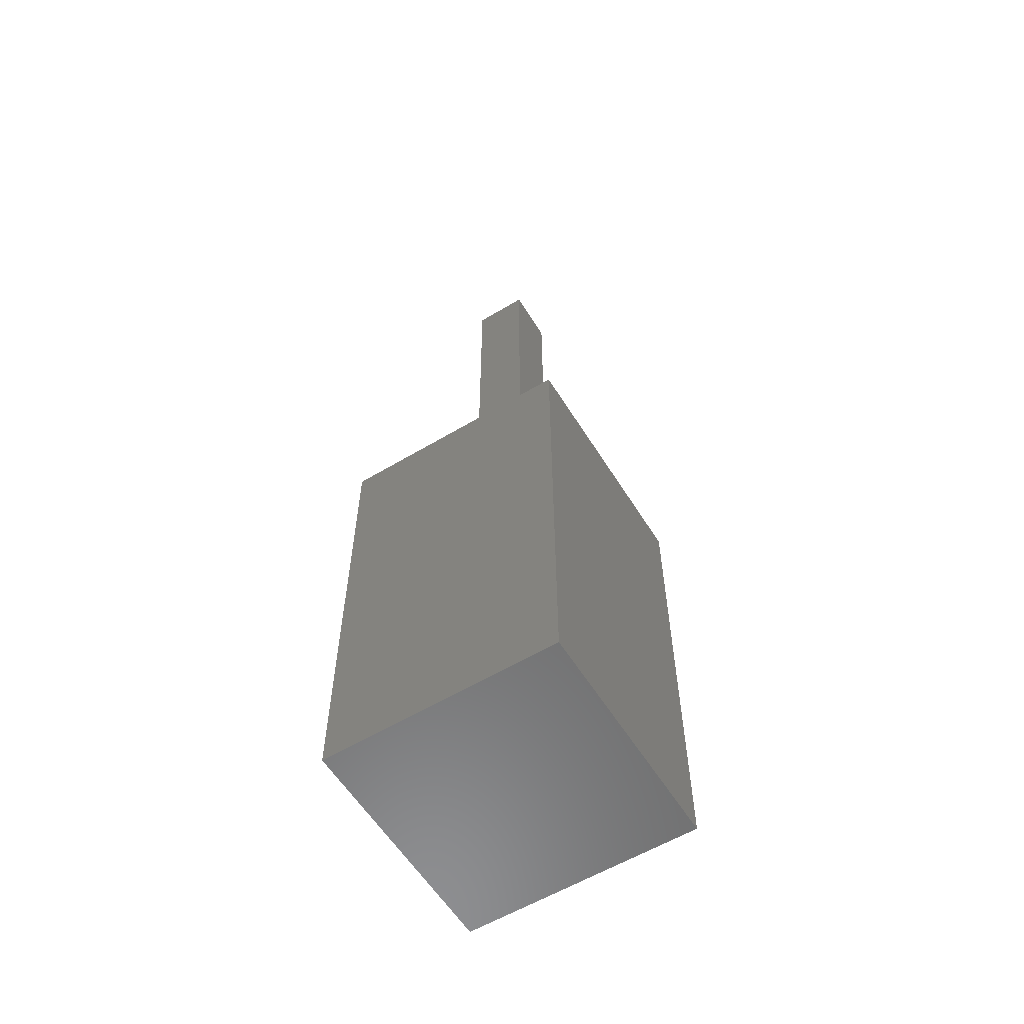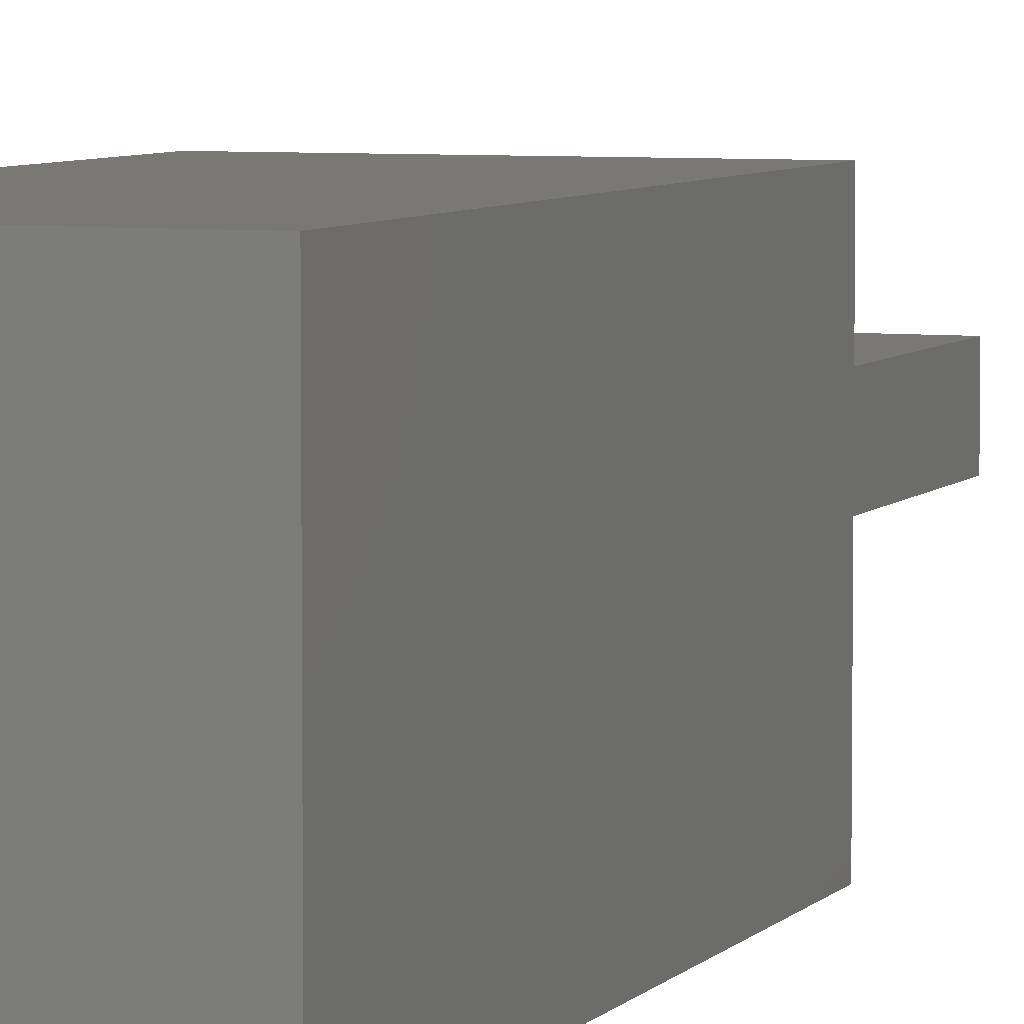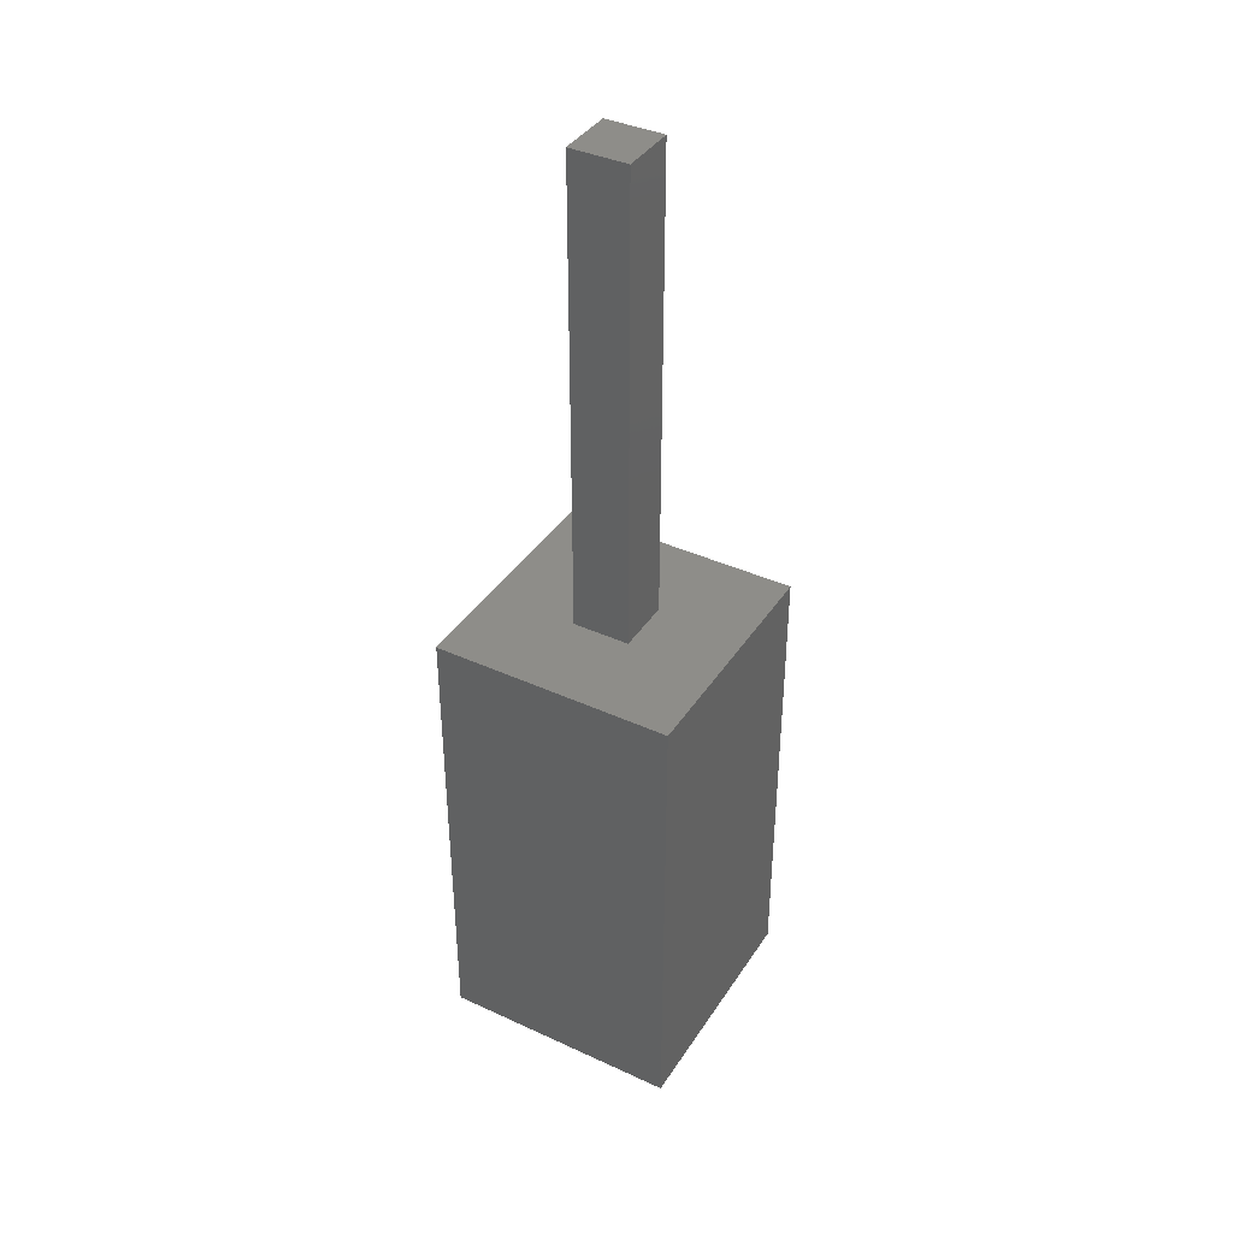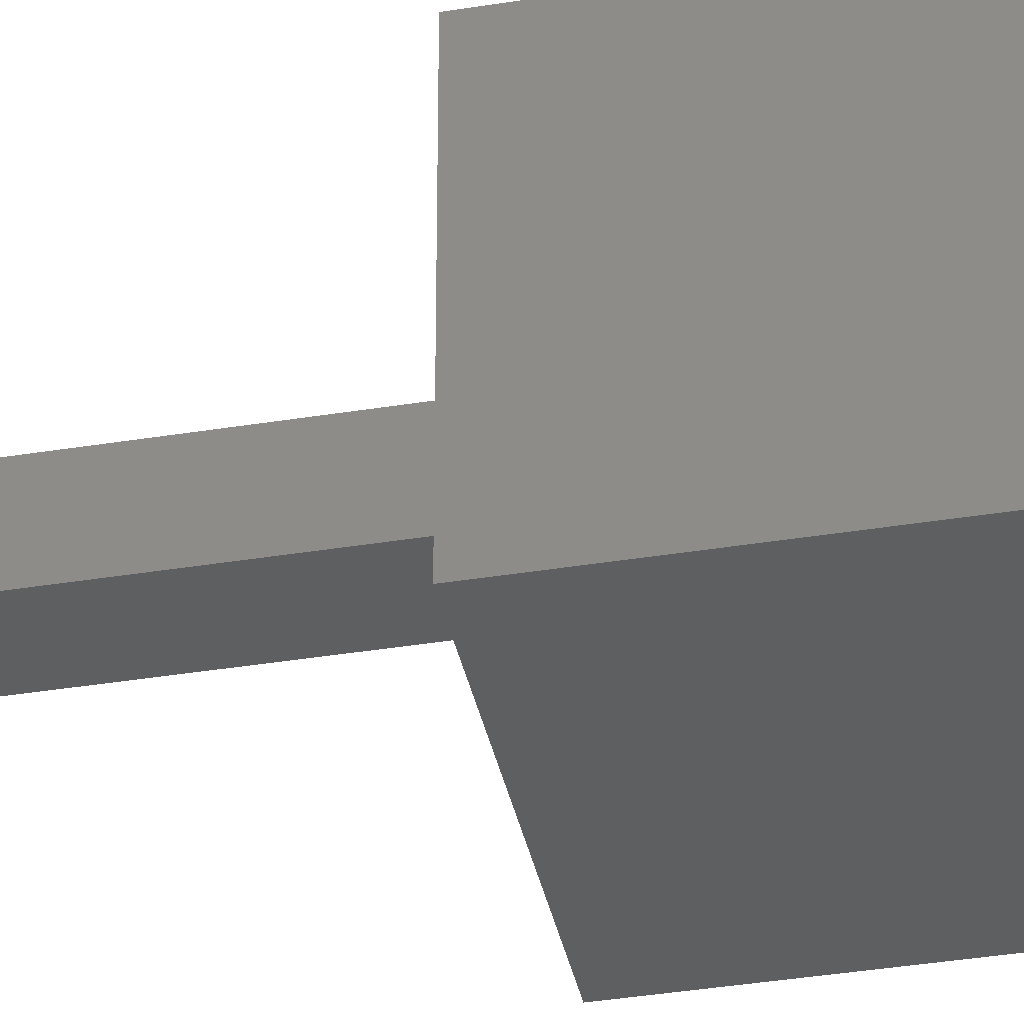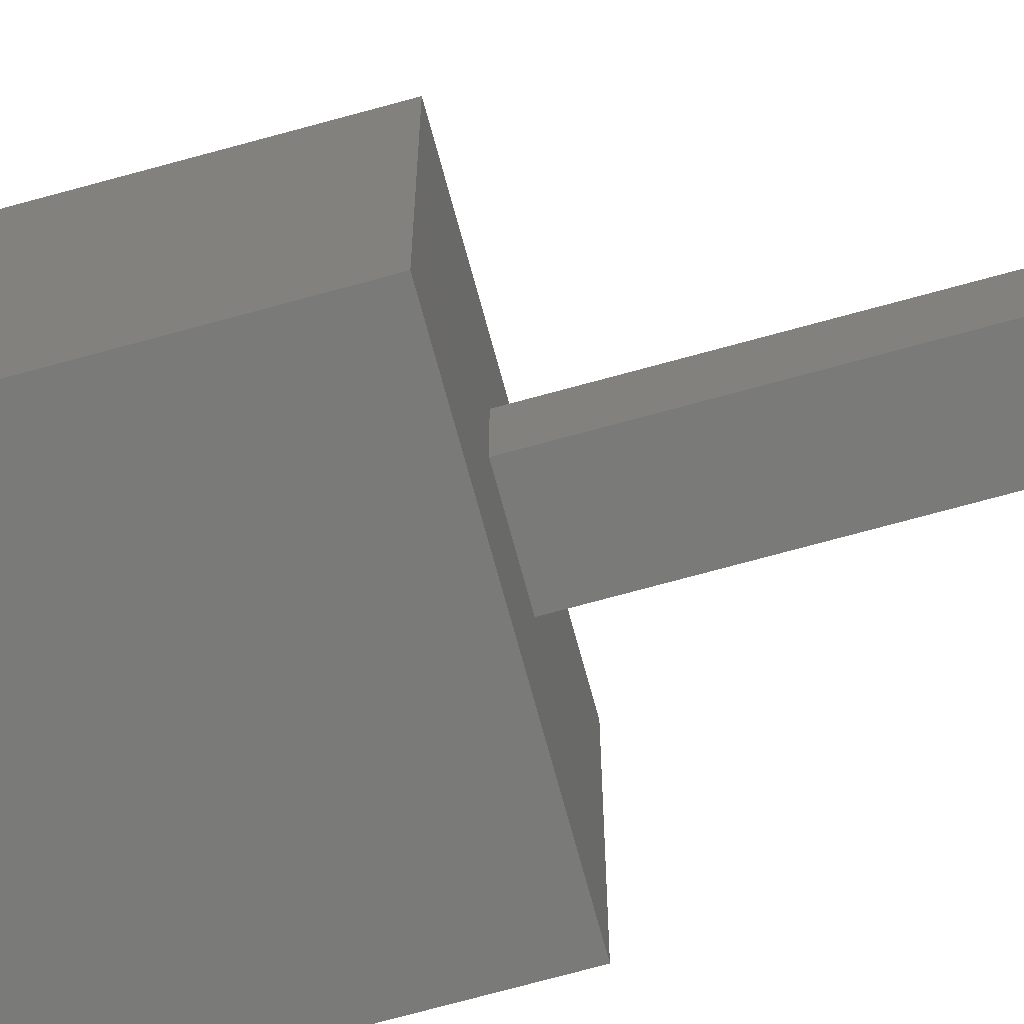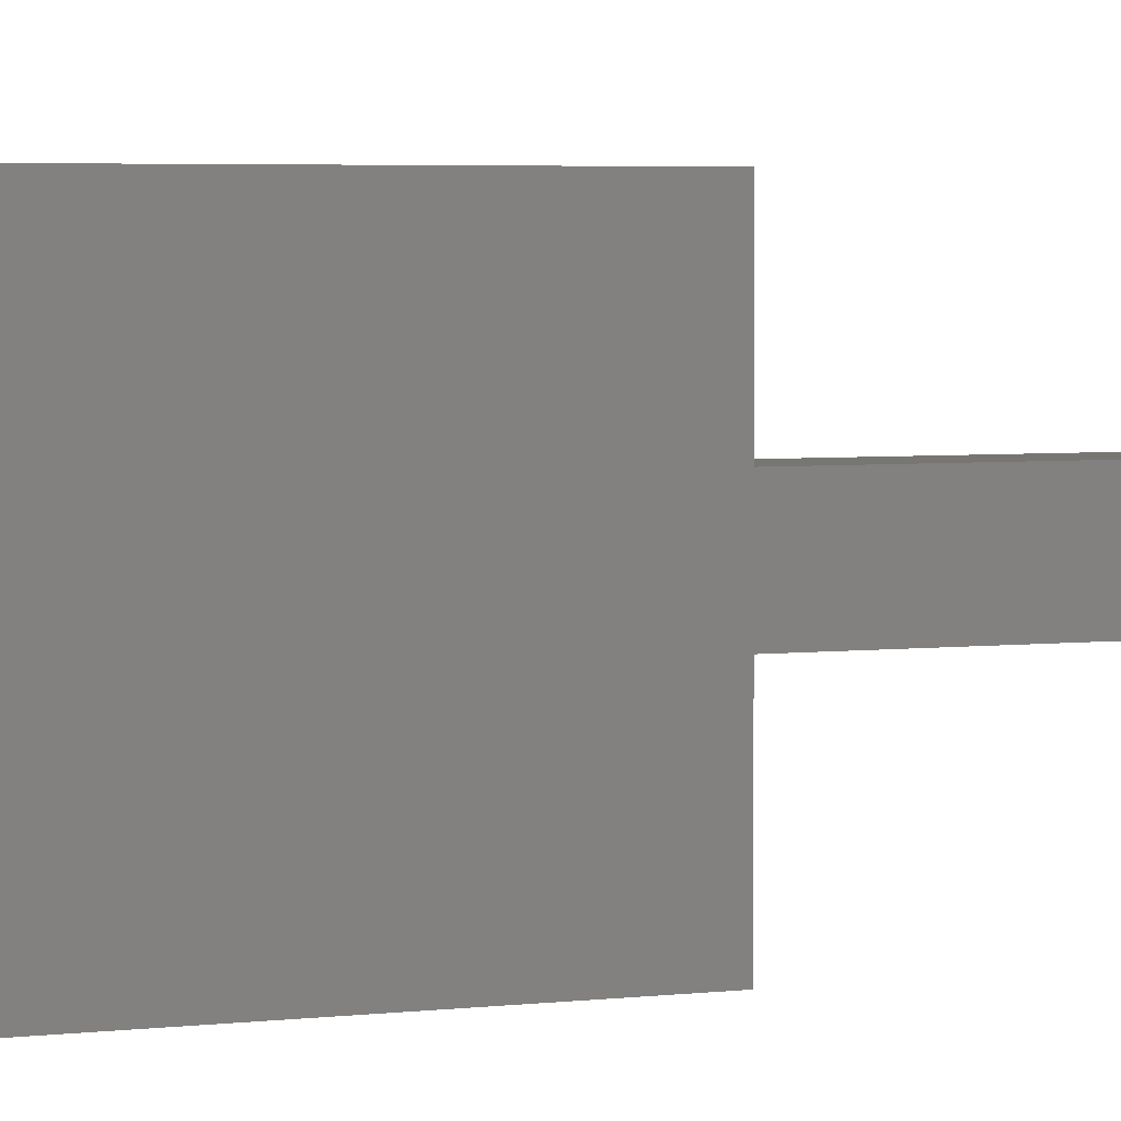
<metadata>
{"format":"stl","ext":"stl","renderer":"f3d","projection":"perspective","resolution":1024,"background":"white","views":[{"elev":-58.7,"azim":121.7,"up":"+Z"},{"elev":5.7,"azim":-159.8,"up":"+Y"},{"elev":39.2,"azim":119.8,"up":"+Z"},{"elev":-38.0,"azim":101.7,"up":"+Y"},{"elev":-72.9,"azim":-74.7,"up":"+Y"},{"elev":3.0,"azim":-118.0,"up":"+Y"}]}
</metadata>
<code>
# stl→obj: 16 verts, 28 faces
v 5 0 10
v 5 5 0
v 5 5 10
v 5 0 0
v 3.101 3.101 10
v 1.899 3.101 10
v 0 5 10
v 1.899 1.899 10
v 3.101 1.899 10
v 0 0 10
v 0 0 0
v 0 5 0
v 1.899 3.101 20
v 1.899 1.899 20
v 3.101 3.101 20
v 3.101 1.899 20
f 1 2 3
f 2 1 4
f 3 5 1
f 3 6 5
f 6 7 8
f 7 6 3
f 9 1 5
f 8 1 9
f 8 10 1
f 10 8 7
f 11 7 12
f 7 11 10
f 2 7 3
f 7 2 12
f 11 1 10
f 1 11 4
f 8 13 6
f 13 8 14
f 5 13 15
f 13 5 6
f 16 5 15
f 5 16 9
f 13 16 15
f 16 13 14
f 8 16 14
f 16 8 9
f 11 2 4
f 2 11 12

</code>
